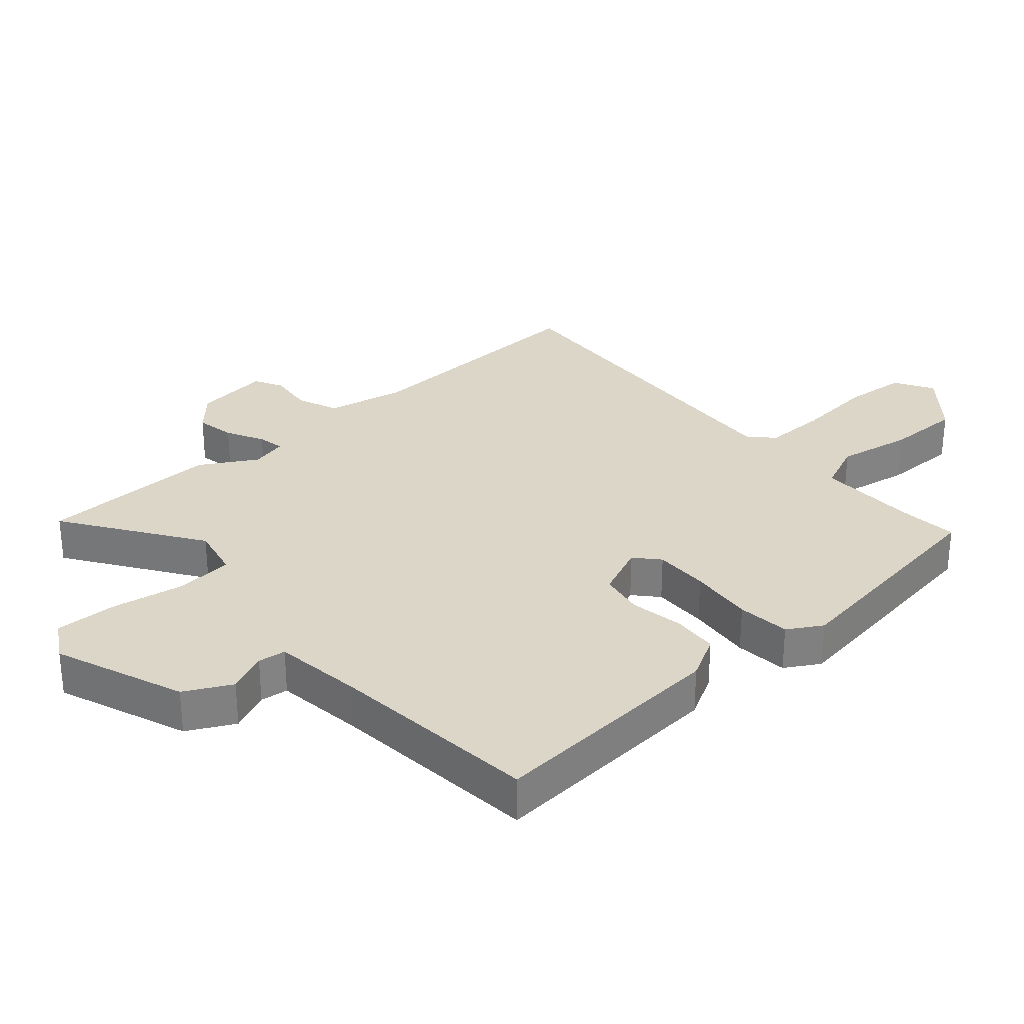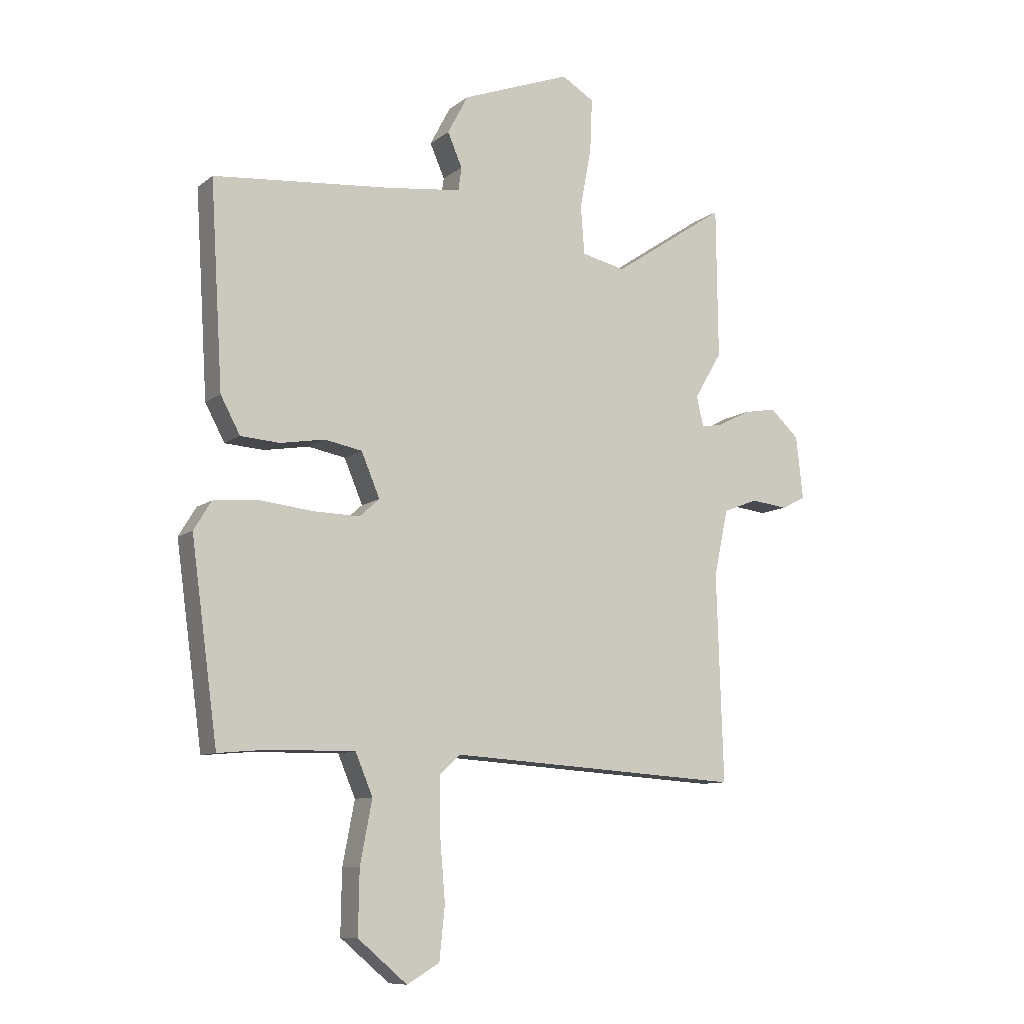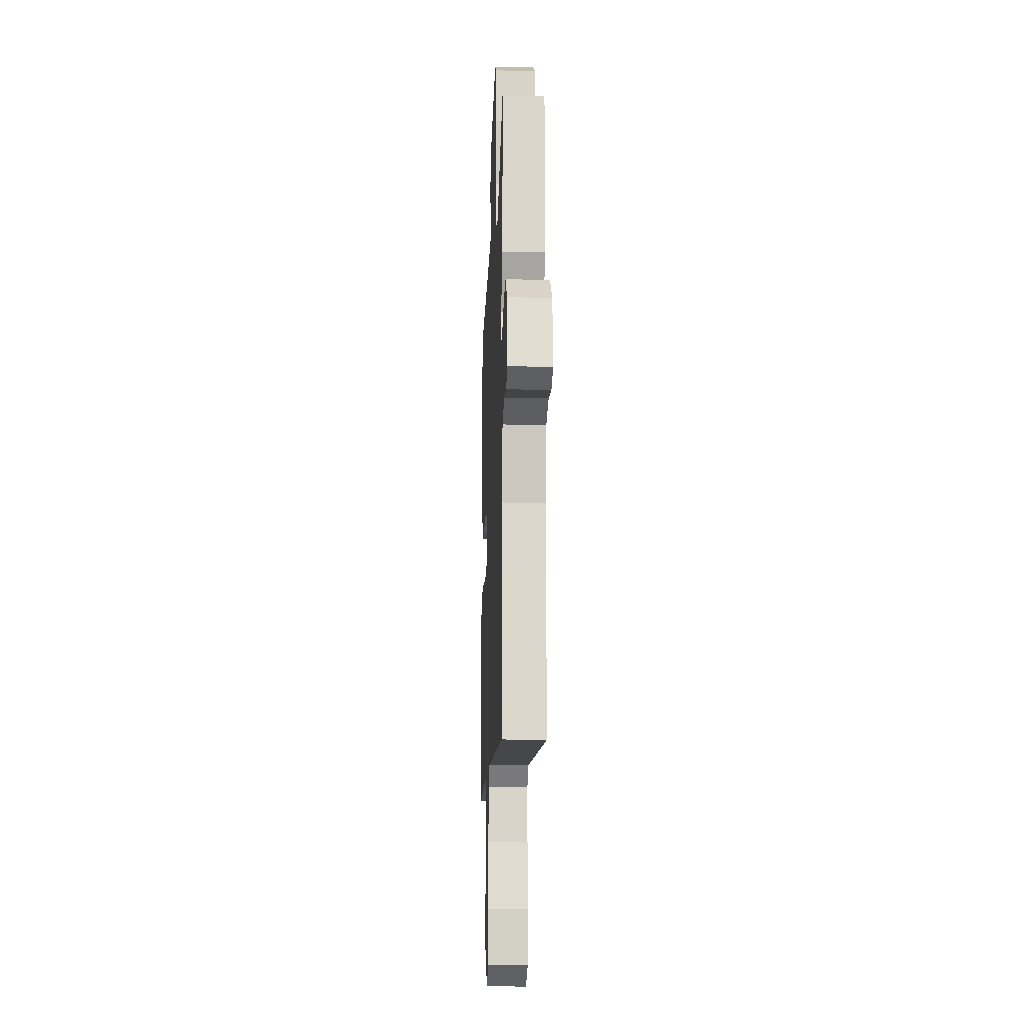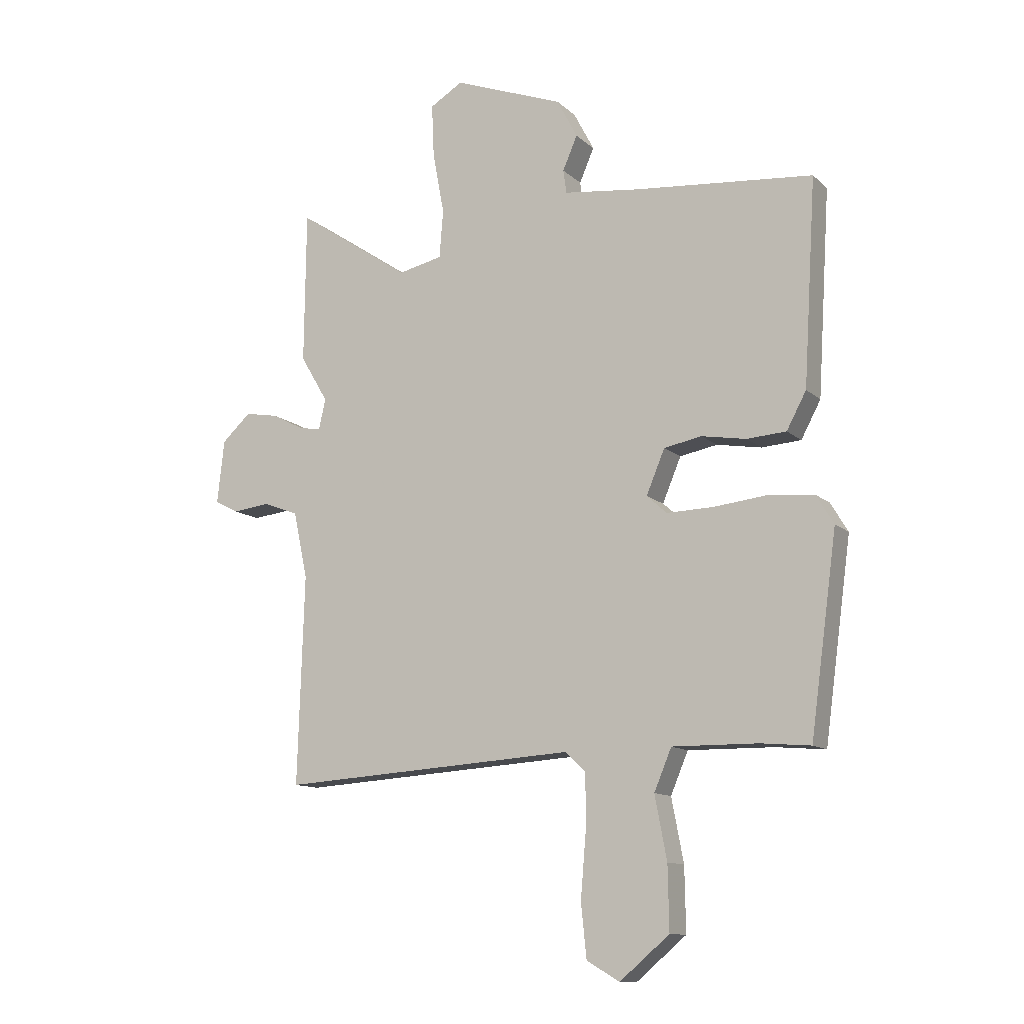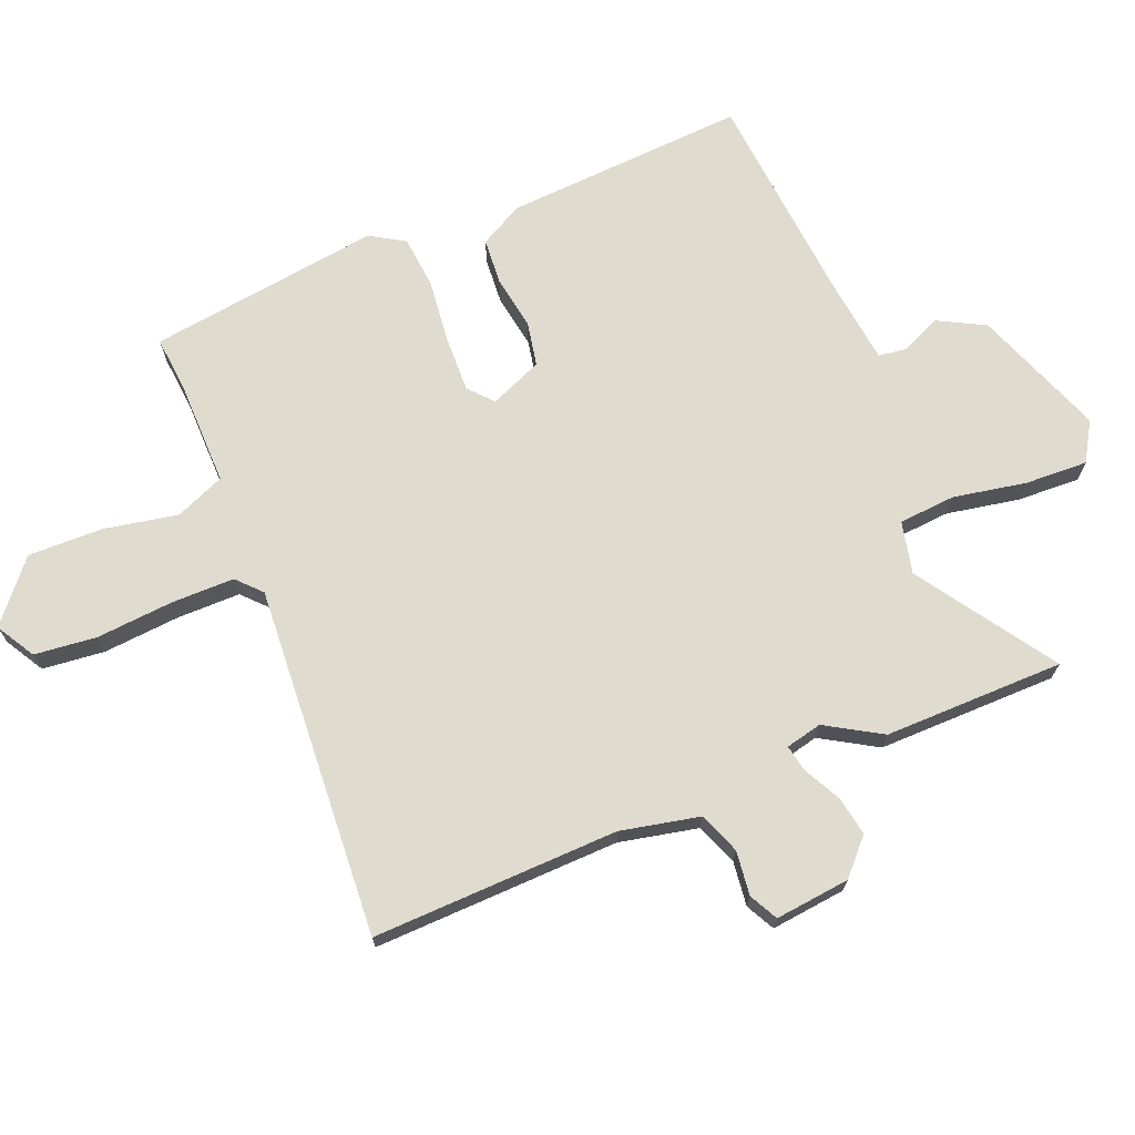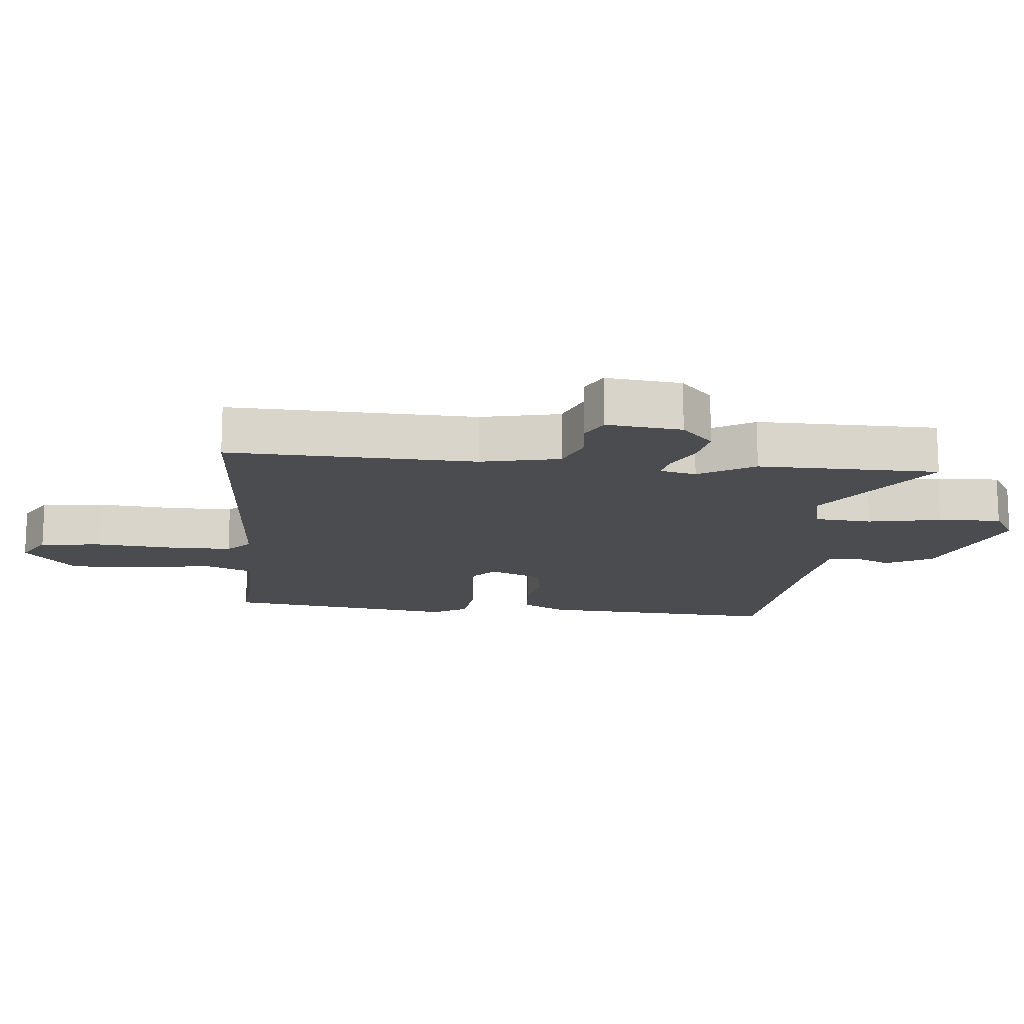
<metadata>
{"format":"obj","ext":"obj","renderer":"f3d","projection":"perspective","resolution":1024,"background":"white","views":[{"elev":30.2,"azim":48.3,"up":"+Y"},{"elev":-9.6,"azim":151.2,"up":"+Z"},{"elev":-14.3,"azim":-92.6,"up":"+Z"},{"elev":-11.8,"azim":27.5,"up":"+Z"},{"elev":70.5,"azim":-112.1,"up":"+Y"},{"elev":-15.1,"azim":-95.5,"up":"+Y"}]}
</metadata>
<code>
v -0.502 0.07 0.315
v -0.499 0.07 0.594
v -0.289 0.07 0.453
v -0.208 0.07 0.471
v -0.201 0.07 0.559
v -0.222 0.07 0.672
v -0.226 0.07 0.769
v -0.166 0.07 0.805
v 0.036 0.07 0.729
v 0.074 0.07 0.657
v 0.047 0.07 0.595
v 0.053 0.07 0.552
v 0.191 0.07 0.535
v 0.519 0.07 0.505
v 0.496 0.07 0.131
v 0.46 0.07 0.064
v 0.388 0.07 0.059
v 0.306 0.07 0.073
v 0.237 0.07 0.06
v 0.203 0.07 -0.021
v 0.24 0.07 -0.054
v 0.325 0.07 -0.052
v 0.425 0.07 -0.041
v 0.507 0.07 -0.049
v 0.539 0.07 -0.102
v 0.49 0.07 -0.462
v 0.399 0.07 -0.454
v 0.242 0.07 -0.452
v 0.21 0.07 -0.528
v 0.232 0.07 -0.643
v 0.234 0.07 -0.759
v 0.143 0.07 -0.836
v 0.083 0.07 -0.801
v 0.073 0.07 -0.704
v 0.083 0.07 -0.585
v 0.083 0.07 -0.487
v 0.046 0.07 -0.452
v -0.499 0.07 -0.487
v -0.487 0.07 -0.105
v -0.513 0.07 0.017
v -0.577 0.07 0.042
v -0.646 0.07 0.034
v -0.69 0.07 0.057
v -0.677 0.07 0.173
v -0.624 0.07 0.222
v -0.563 0.07 0.211
v -0.505 0.07 0.181
v -0.464 0.07 0.173
v -0.451 0.07 0.229
v -0.502 0 0.315
v -0.499 0 0.594
v -0.289 0 0.453
v -0.208 0 0.471
v -0.201 0 0.559
v -0.222 0 0.672
v -0.226 0 0.769
v -0.166 0 0.805
v 0.036 0 0.729
v 0.074 0 0.657
v 0.047 0 0.595
v 0.053 0 0.552
v 0.191 0 0.535
v 0.519 0 0.505
v 0.496 0 0.131
v 0.46 0 0.064
v 0.388 0 0.059
v 0.306 0 0.073
v 0.237 0 0.06
v 0.203 0 -0.021
v 0.24 0 -0.054
v 0.325 0 -0.052
v 0.425 0 -0.041
v 0.507 0 -0.049
v 0.539 0 -0.102
v 0.49 0 -0.462
v 0.399 0 -0.454
v 0.242 0 -0.452
v 0.21 0 -0.528
v 0.232 0 -0.643
v 0.234 0 -0.759
v 0.143 0 -0.836
v 0.083 0 -0.801
v 0.073 0 -0.704
v 0.083 0 -0.585
v 0.083 0 -0.487
v 0.046 0 -0.452
v -0.499 0 -0.487
v -0.487 0 -0.105
v -0.513 0 0.017
v -0.577 0 0.042
v -0.646 0 0.034
v -0.69 0 0.057
v -0.677 0 0.173
v -0.624 0 0.222
v -0.563 0 0.211
v -0.505 0 0.181
v -0.464 0 0.173
v -0.451 0 0.229
f 44 45 46 47
f 44 47 48
f 41 42 43 44
f 40 41 44 48
f 39 40 48
f 37 38 39 48
f 36 37 48 49
f 32 33 34 35
f 32 35 36
f 29 30 31 32
f 29 32 36
f 28 29 36 49
f 24 25 26 27
f 22 23 24 27
f 21 22 27 28
f 20 21 28 49
f 15 16 17 18
f 13 14 15 18
f 12 13 18 19
f 8 9 10 11
f 8 11 12
f 5 6 7 8
f 4 5 8 12
f 49 1 2 3
f 49 3 4
f 19 20 49
f 4 12 19 49
f 96 95 94 93
f 97 96 93
f 93 92 91 90
f 97 93 90 89
f 97 89 88
f 97 88 87 86
f 98 97 86 85
f 84 83 82 81
f 85 84 81
f 81 80 79 78
f 85 81 78
f 98 85 78 77
f 76 75 74 73
f 76 73 72 71
f 77 76 71 70
f 98 77 70 69
f 67 66 65 64
f 67 64 63 62
f 68 67 62 61
f 60 59 58 57
f 61 60 57
f 57 56 55 54
f 61 57 54 53
f 52 51 50 98
f 53 52 98
f 98 69 68
f 98 68 61 53
f 1 50 51 2
f 2 51 52 3
f 3 52 53 4
f 4 53 54 5
f 5 54 55 6
f 6 55 56 7
f 7 56 57 8
f 8 57 58 9
f 9 58 59 10
f 10 59 60 11
f 11 60 61 12
f 12 61 62 13
f 13 62 63 14
f 14 63 64 15
f 15 64 65 16
f 16 65 66 17
f 17 66 67 18
f 18 67 68 19
f 19 68 69 20
f 20 69 70 21
f 21 70 71 22
f 22 71 72 23
f 23 72 73 24
f 24 73 74 25
f 25 74 75 26
f 26 75 76 27
f 27 76 77 28
f 28 77 78 29
f 29 78 79 30
f 30 79 80 31
f 31 80 81 32
f 32 81 82 33
f 33 82 83 34
f 34 83 84 35
f 35 84 85 36
f 36 85 86 37
f 37 86 87 38
f 38 87 88 39
f 39 88 89 40
f 40 89 90 41
f 41 90 91 42
f 42 91 92 43
f 43 92 93 44
f 44 93 94 45
f 45 94 95 46
f 46 95 96 47
f 47 96 97 48
f 48 97 98 49
f 49 98 50 1

</code>
